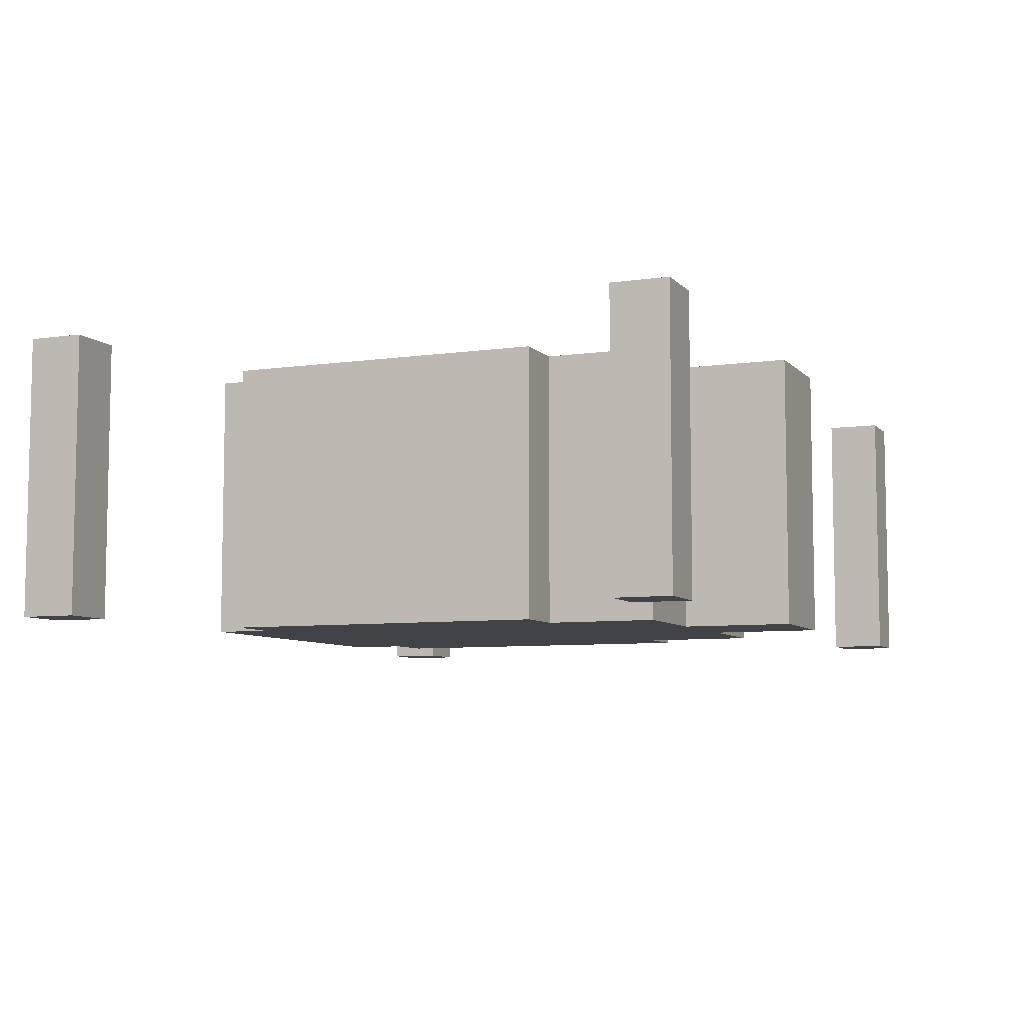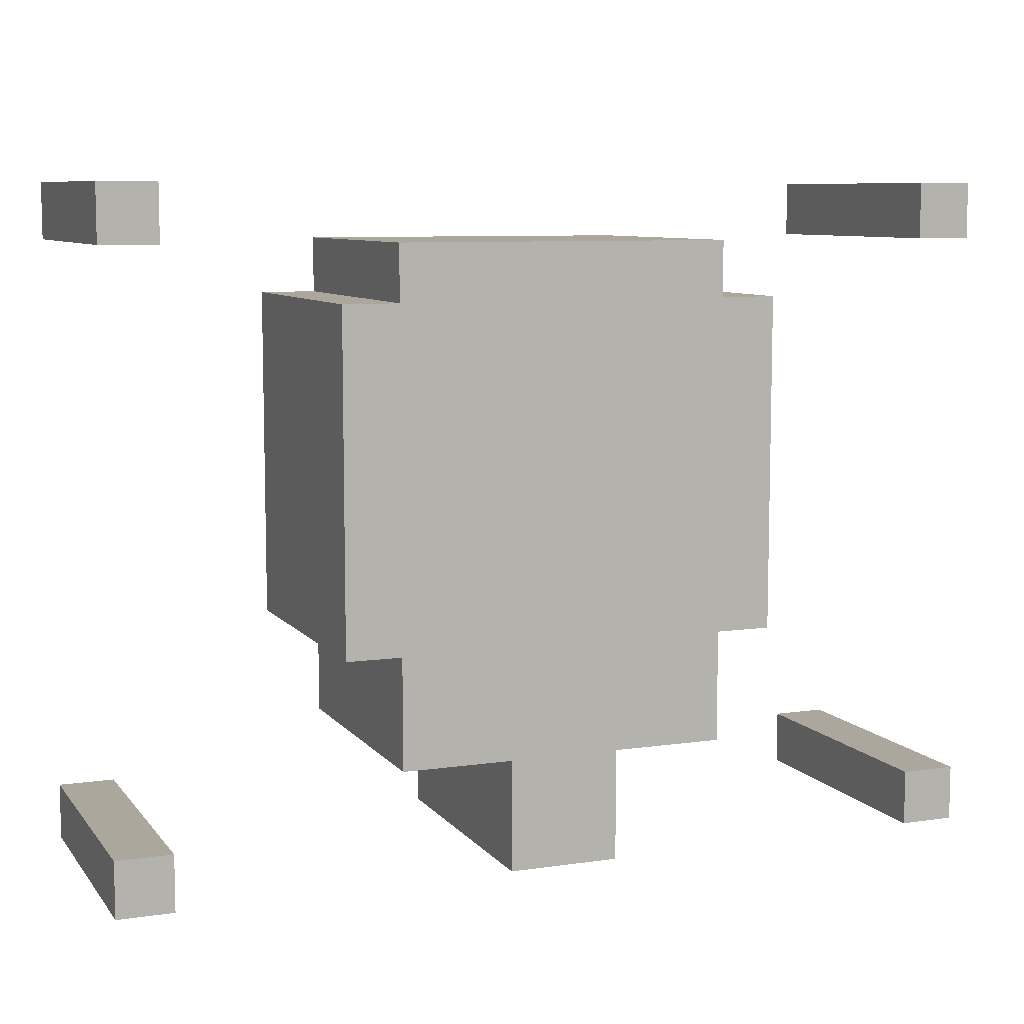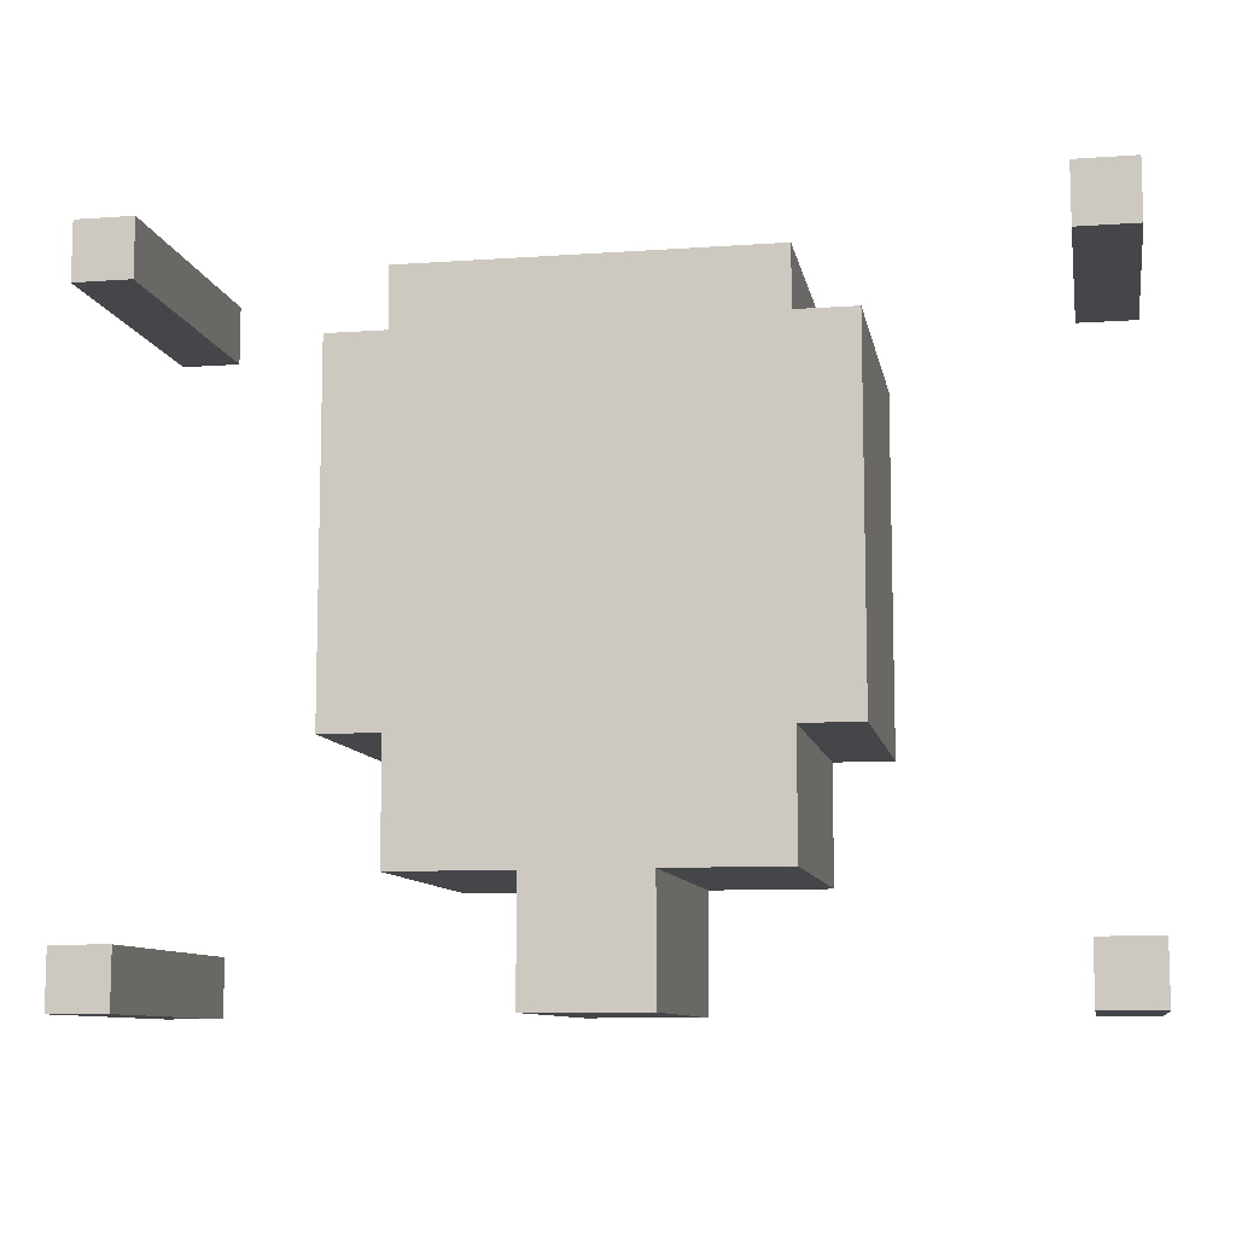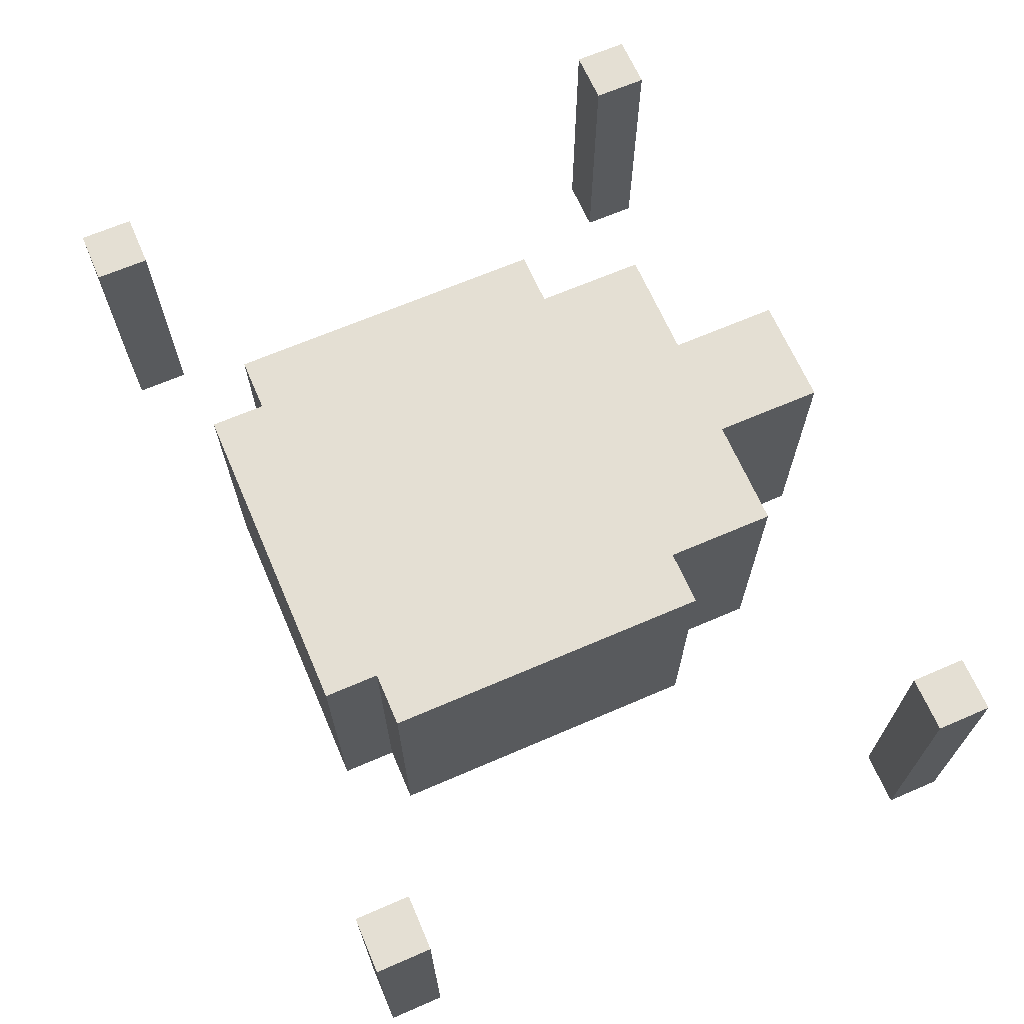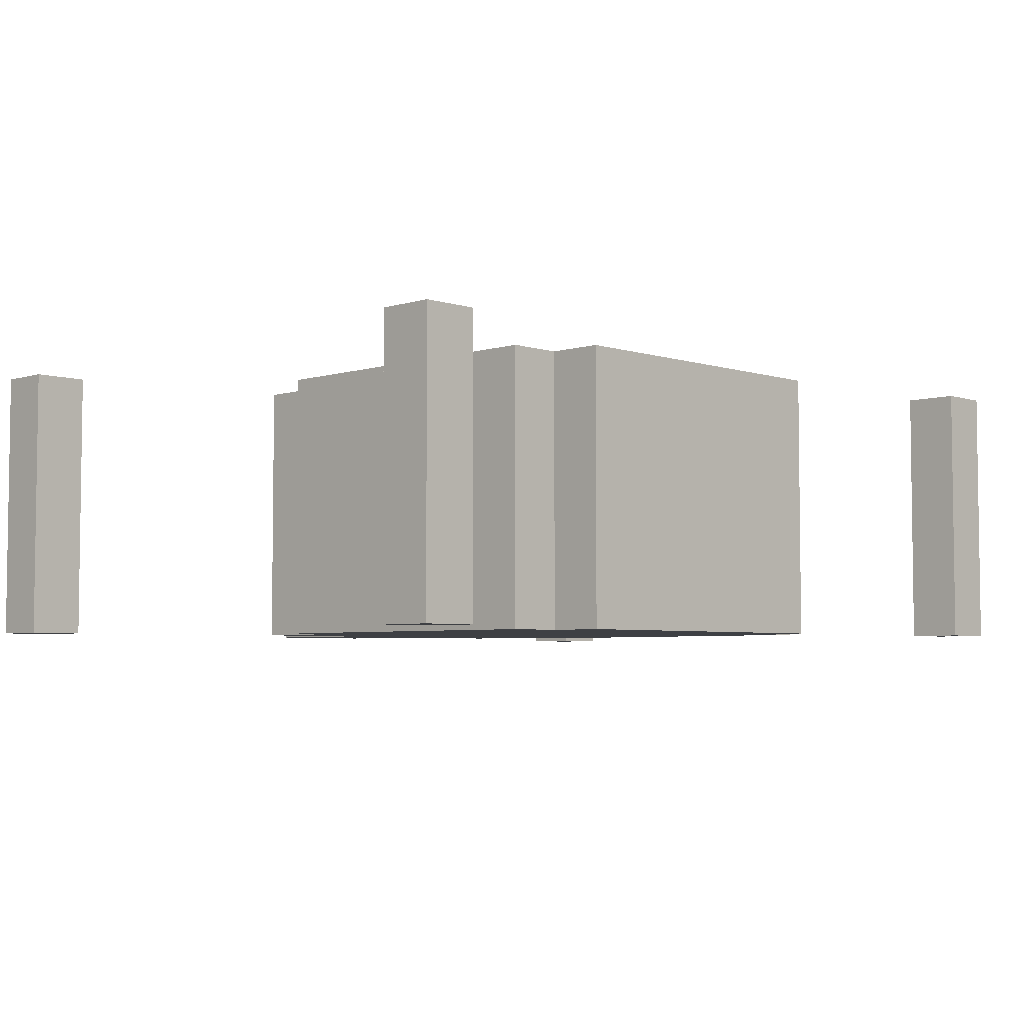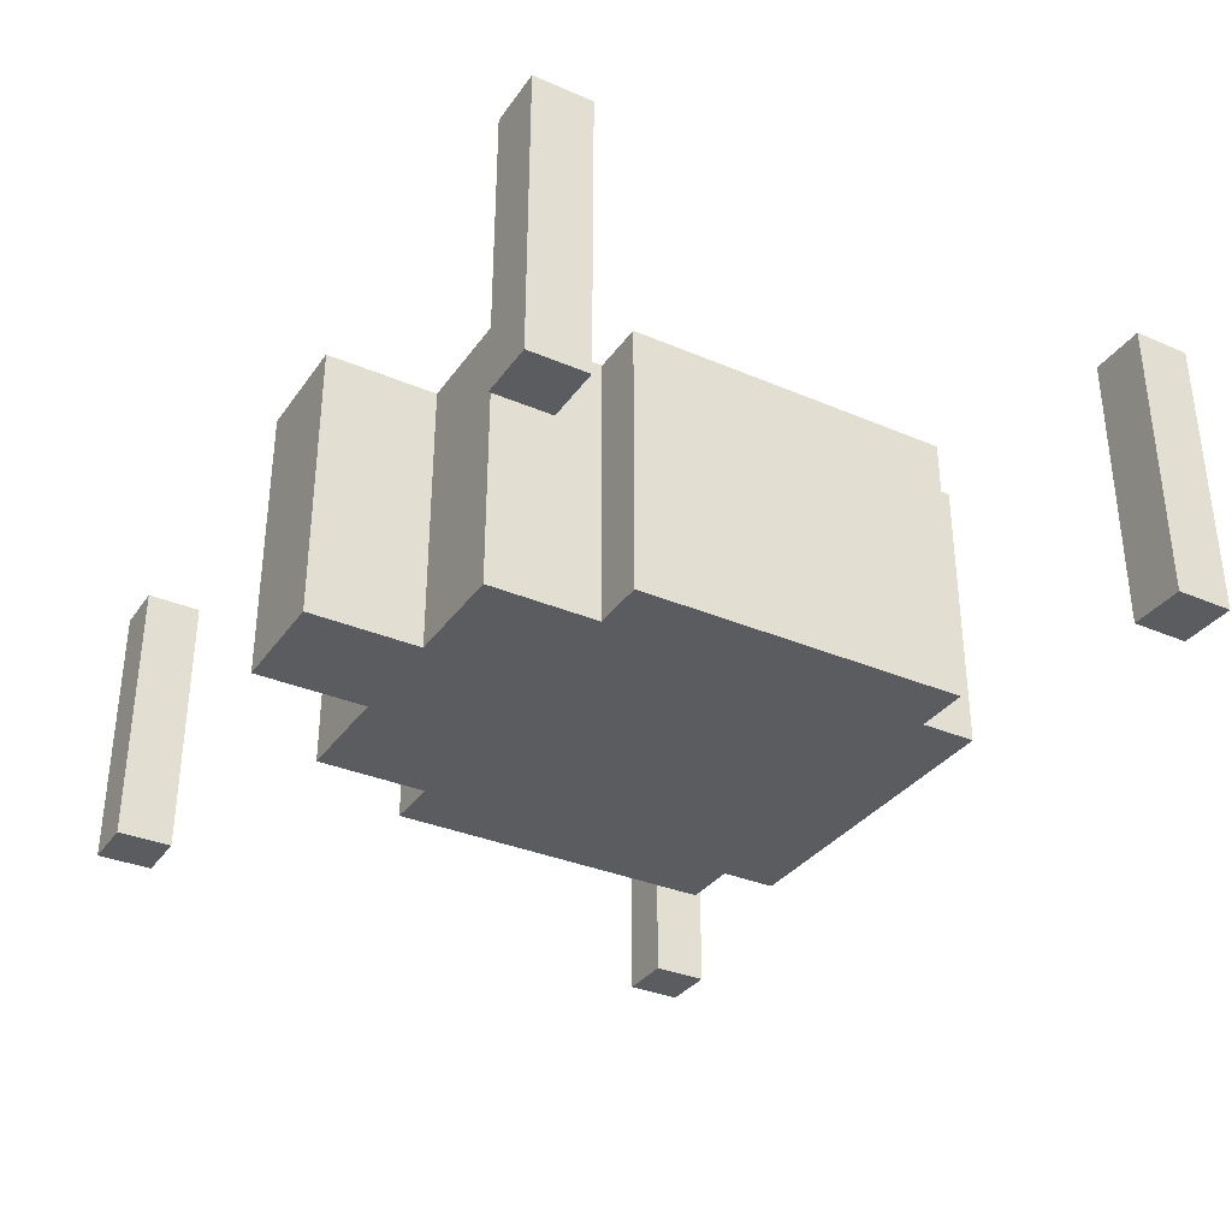
<metadata>
{"format":"obj","ext":"obj","renderer":"f3d","projection":"perspective","resolution":1024,"background":"white","views":[{"elev":-7.1,"azim":-67.4,"up":"+Z"},{"elev":8.3,"azim":158.3,"up":"+Y"},{"elev":-9.6,"azim":-169.6,"up":"+Y"},{"elev":66.7,"azim":-113.4,"up":"+Z"},{"elev":-4.6,"azim":134.4,"up":"+Z"},{"elev":-33.7,"azim":59.9,"up":"+Z"}]}
</metadata>
<code>
g lasertunnel
v -8 7 2.5
v -8 7 -2.5
v -8 8 2.5
v -8 8 -2.5
v -8 18 2.5
v -8 18 -2.5
v -8 19 2.5
v -8 19 -2.5
v -4 11 2.5
v -4 11 -2.5
v -4 17 2.5
v -4 17 -2.5
v -3 9 2.5
v -3 9 -2.5
v -3 11 2.5
v -3 11 -2.5
v -3 17 2.5
v -3 17 -2.5
v -3 18 2.5
v -3 18 -2.5
v -1 7 2.5
v -1 7 -2.5
v -1 9 2.5
v -1 9 -2.5
v 7 7 2.5
v 7 7 -2.5
v 7 8 2.5
v 7 8 -2.5
v 7 18 2.5
v 7 18 -2.5
v 7 19 2.5
v 7 19 -2.5
v -7 7 2.5
v -7 7 -2.5
v -7 8 2.5
v -7 8 -2.5
v -7 18 2.5
v -7 18 -2.5
v -7 19 2.5
v -7 19 -2.5
v 1 7 2.5
v 1 7 -2.5
v 1 9 2.5
v 1 9 -2.5
v 3 9 2.5
v 3 9 -2.5
v 3 11 2.5
v 3 11 -2.5
v 3 17 2.5
v 3 17 -2.5
v 3 18 2.5
v 3 18 -2.5
v 4 11 2.5
v 4 11 -2.5
v 4 17 2.5
v 4 17 -2.5
v 8 7 2.5
v 8 7 -2.5
v 8 8 2.5
v 8 8 -2.5
v 8 18 2.5
v 8 18 -2.5
v 8 19 2.5
v 8 19 -2.5
v -8 7 2.5
v -8 8 2.5
v -8 18 2.5
v -8 19 2.5
v -7 7 2.5
v -7 8 2.5
v -7 18 2.5
v -7 19 2.5
v -4 11 2.5
v -4 17 2.5
v -3 9 2.5
v -3 11 2.5
v -3 17 2.5
v -3 18 2.5
v -1 7 2.5
v -1 9 2.5
v 1 7 2.5
v 1 9 2.5
v 3 9 2.5
v 3 11 2.5
v 3 17 2.5
v 3 18 2.5
v 4 11 2.5
v 4 17 2.5
v 7 7 2.5
v 7 8 2.5
v 7 18 2.5
v 7 19 2.5
v 8 7 2.5
v 8 8 2.5
v 8 18 2.5
v 8 19 2.5
v -8 7 -2.5
v -8 8 -2.5
v -8 18 -2.5
v -8 19 -2.5
v -7 7 -2.5
v -7 8 -2.5
v -7 18 -2.5
v -7 19 -2.5
v -4 11 -2.5
v -4 17 -2.5
v -3 9 -2.5
v -3 11 -2.5
v -3 17 -2.5
v -3 18 -2.5
v -1 7 -2.5
v -1 9 -2.5
v 1 7 -2.5
v 1 9 -2.5
v 3 9 -2.5
v 3 11 -2.5
v 3 17 -2.5
v 3 18 -2.5
v 4 11 -2.5
v 4 17 -2.5
v 7 7 -2.5
v 7 8 -2.5
v 7 18 -2.5
v 7 19 -2.5
v 8 7 -2.5
v 8 8 -2.5
v 8 18 -2.5
v 8 19 -2.5
v -8 7 2.5
v -7 7 2.5
v -1 7 2.5
v 1 7 2.5
v 7 7 2.5
v 8 7 2.5
v -8 7 -2.5
v -7 7 -2.5
v -1 7 -2.5
v 1 7 -2.5
v 7 7 -2.5
v 8 7 -2.5
v -3 9 2.5
v -1 9 2.5
v 1 9 2.5
v 3 9 2.5
v -3 9 -2.5
v -1 9 -2.5
v 1 9 -2.5
v 3 9 -2.5
v -4 11 2.5
v -3 11 2.5
v 3 11 2.5
v 4 11 2.5
v -4 11 -2.5
v -3 11 -2.5
v 3 11 -2.5
v 4 11 -2.5
v -8 18 2.5
v -7 18 2.5
v 7 18 2.5
v 8 18 2.5
v -8 18 -2.5
v -7 18 -2.5
v 7 18 -2.5
v 8 18 -2.5
v -8 8 2.5
v -7 8 2.5
v 7 8 2.5
v 8 8 2.5
v -8 8 -2.5
v -7 8 -2.5
v 7 8 -2.5
v 8 8 -2.5
v -4 17 2.5
v -3 17 2.5
v 3 17 2.5
v 4 17 2.5
v -4 17 -2.5
v -3 17 -2.5
v 3 17 -2.5
v 4 17 -2.5
v -3 18 2.5
v 3 18 2.5
v -3 18 -2.5
v 3 18 -2.5
v -8 19 2.5
v -7 19 2.5
v 7 19 2.5
v 8 19 2.5
v -8 19 -2.5
v -7 19 -2.5
v 7 19 -2.5
v 8 19 -2.5
f 3 2 1
f 4 2 3
f 7 6 5
f 8 6 7
f 11 10 9
f 12 10 11
f 15 14 13
f 16 14 15
f 19 18 17
f 20 18 19
f 23 22 21
f 24 22 23
f 27 26 25
f 28 26 27
f 31 30 29
f 32 30 31
f 33 34 35
f 35 34 36
f 37 38 39
f 39 38 40
f 41 42 43
f 43 42 44
f 45 46 47
f 47 46 48
f 49 50 51
f 51 50 52
f 53 54 55
f 55 54 56
f 57 58 59
f 59 58 60
f 61 62 63
f 63 62 64
f 69 66 65
f 70 66 69
f 71 68 67
f 72 68 71
f 76 74 73
f 77 74 76
f 80 76 75
f 80 78 77
f 80 77 76
f 81 80 79
f 82 78 80
f 82 80 81
f 83 78 82
f 84 78 83
f 85 78 84
f 86 78 85
f 87 85 84
f 88 85 87
f 93 90 89
f 94 90 93
f 95 92 91
f 96 92 95
f 97 98 101
f 101 98 102
f 99 100 103
f 103 100 104
f 105 106 108
f 108 106 109
f 107 108 112
f 109 110 112
f 108 109 112
f 111 112 113
f 112 110 114
f 113 112 114
f 114 110 115
f 115 110 116
f 116 110 117
f 117 110 118
f 116 117 119
f 119 117 120
f 121 122 125
f 125 122 126
f 123 124 127
f 127 124 128
f 135 130 129
f 136 130 135
f 137 132 131
f 138 132 137
f 139 134 133
f 140 134 139
f 145 142 141
f 146 142 145
f 147 144 143
f 148 144 147
f 153 150 149
f 154 150 153
f 155 152 151
f 156 152 155
f 161 158 157
f 162 158 161
f 163 160 159
f 164 160 163
f 165 166 169
f 169 166 170
f 167 168 171
f 171 168 172
f 173 174 177
f 177 174 178
f 175 176 179
f 179 176 180
f 181 182 183
f 183 182 184
f 185 186 189
f 189 186 190
f 187 188 191
f 191 188 192

</code>
